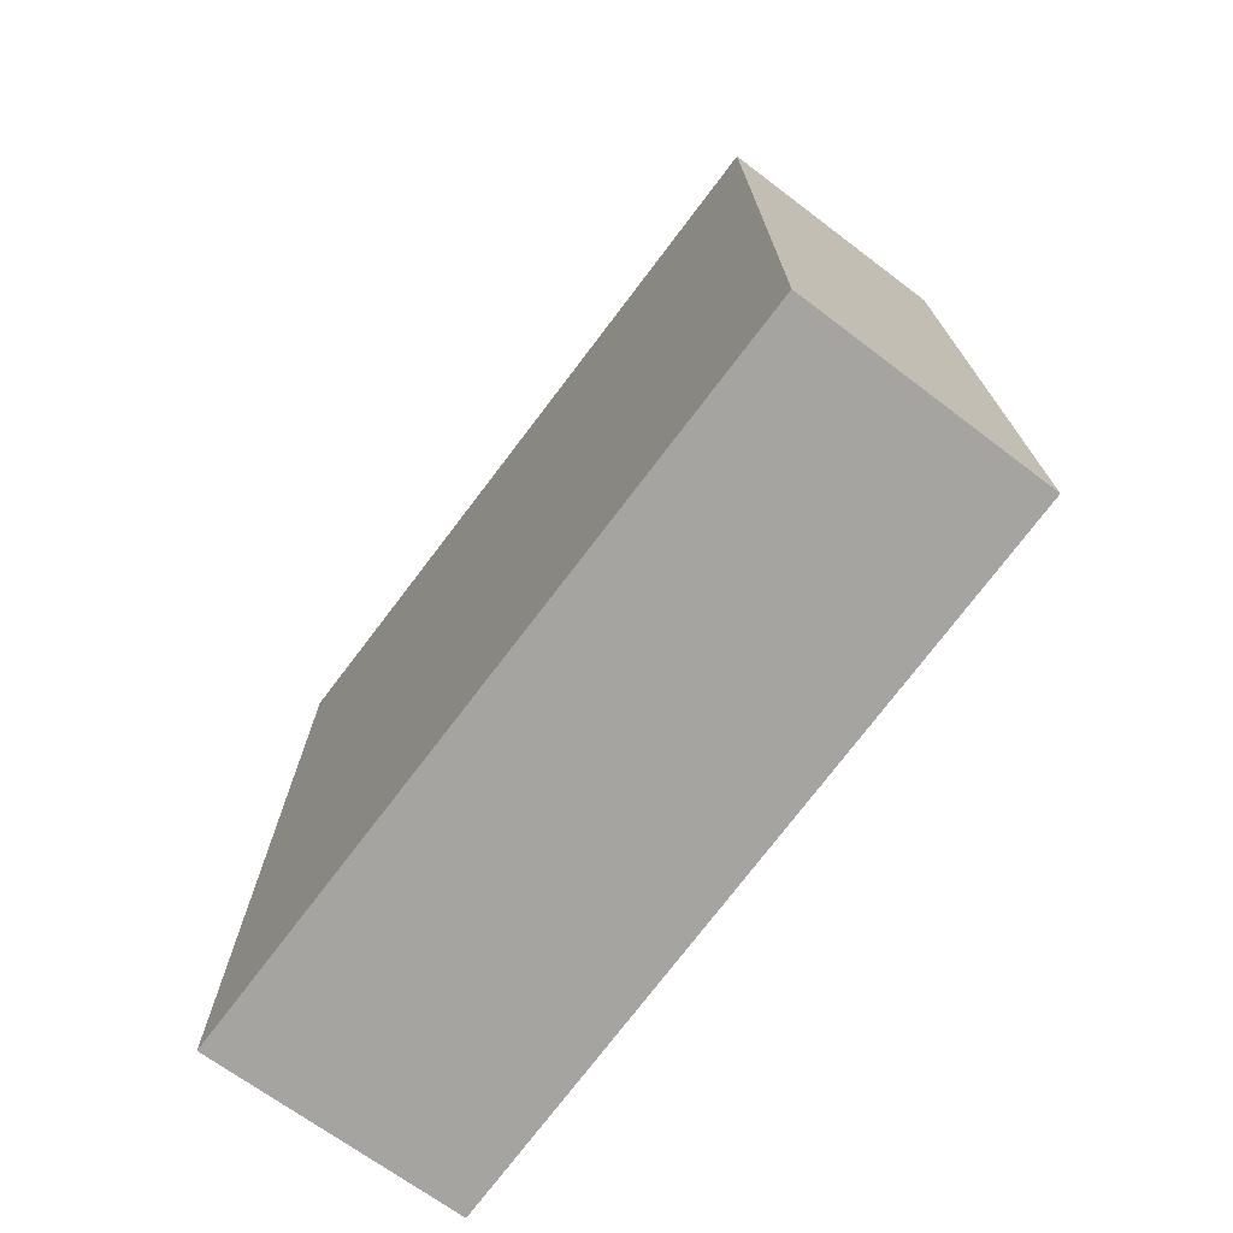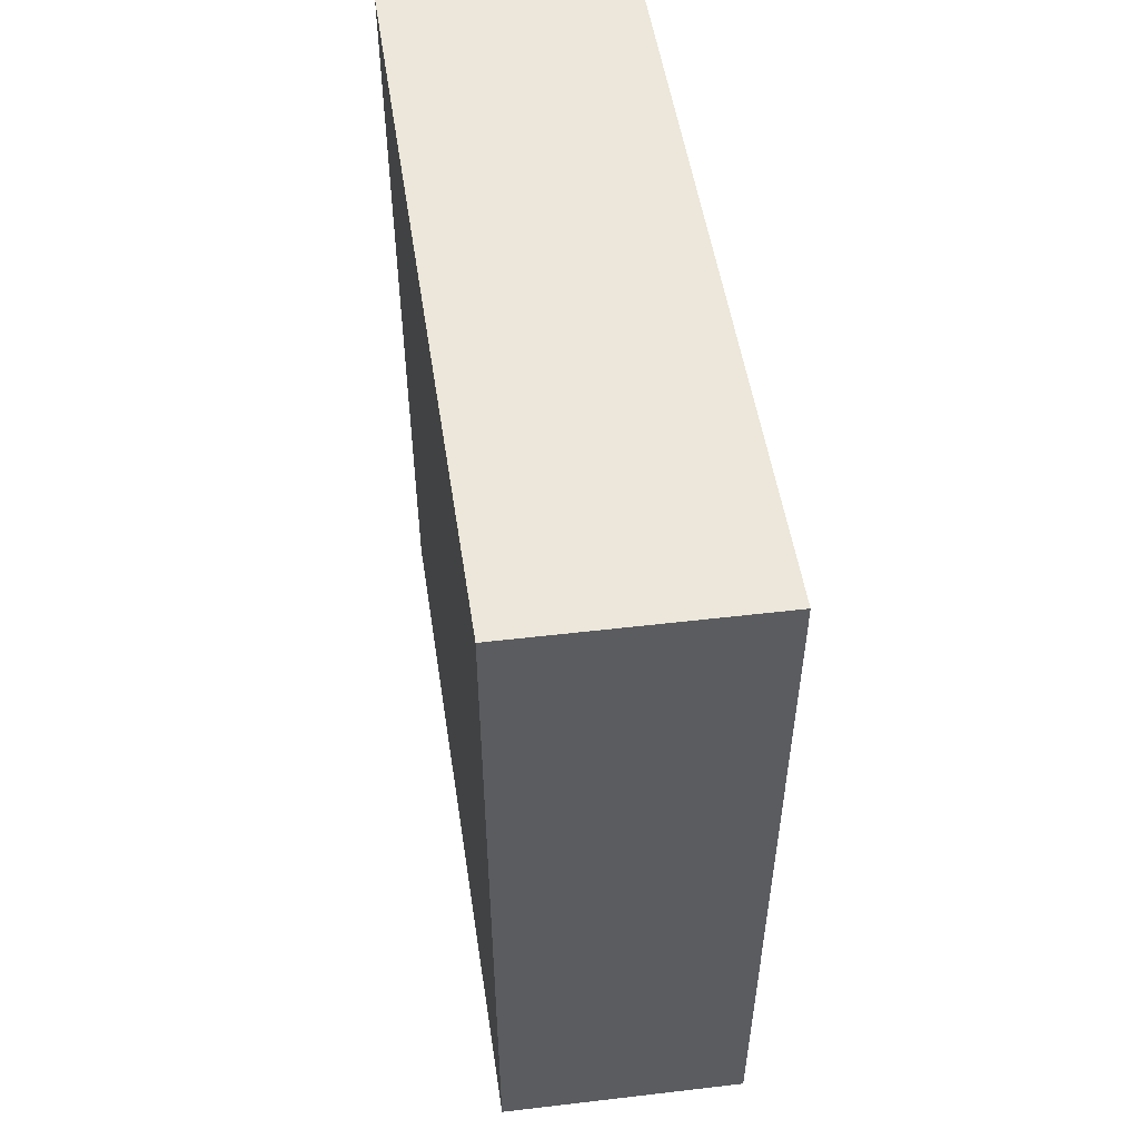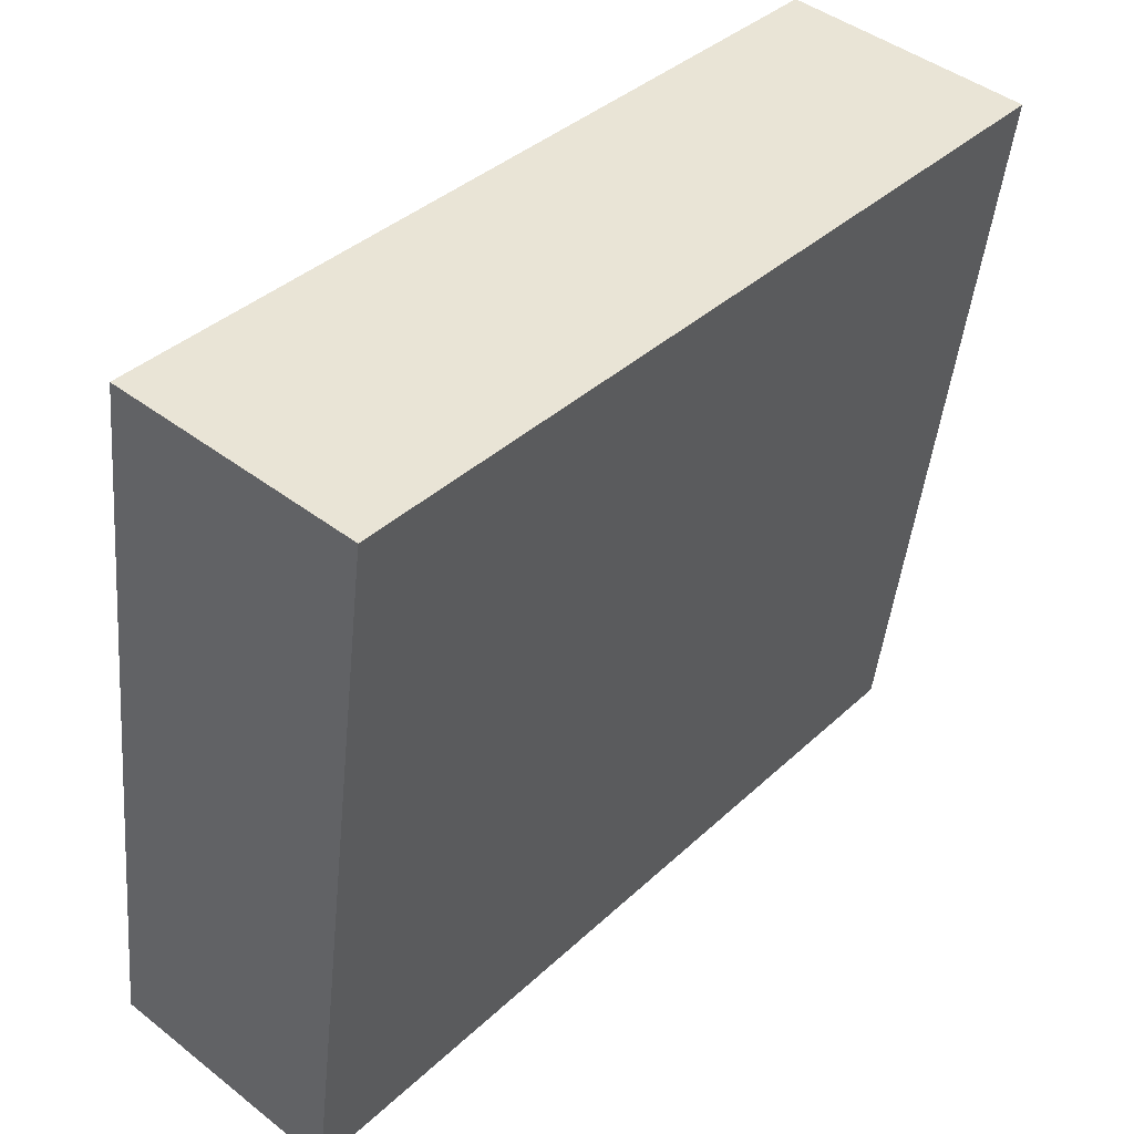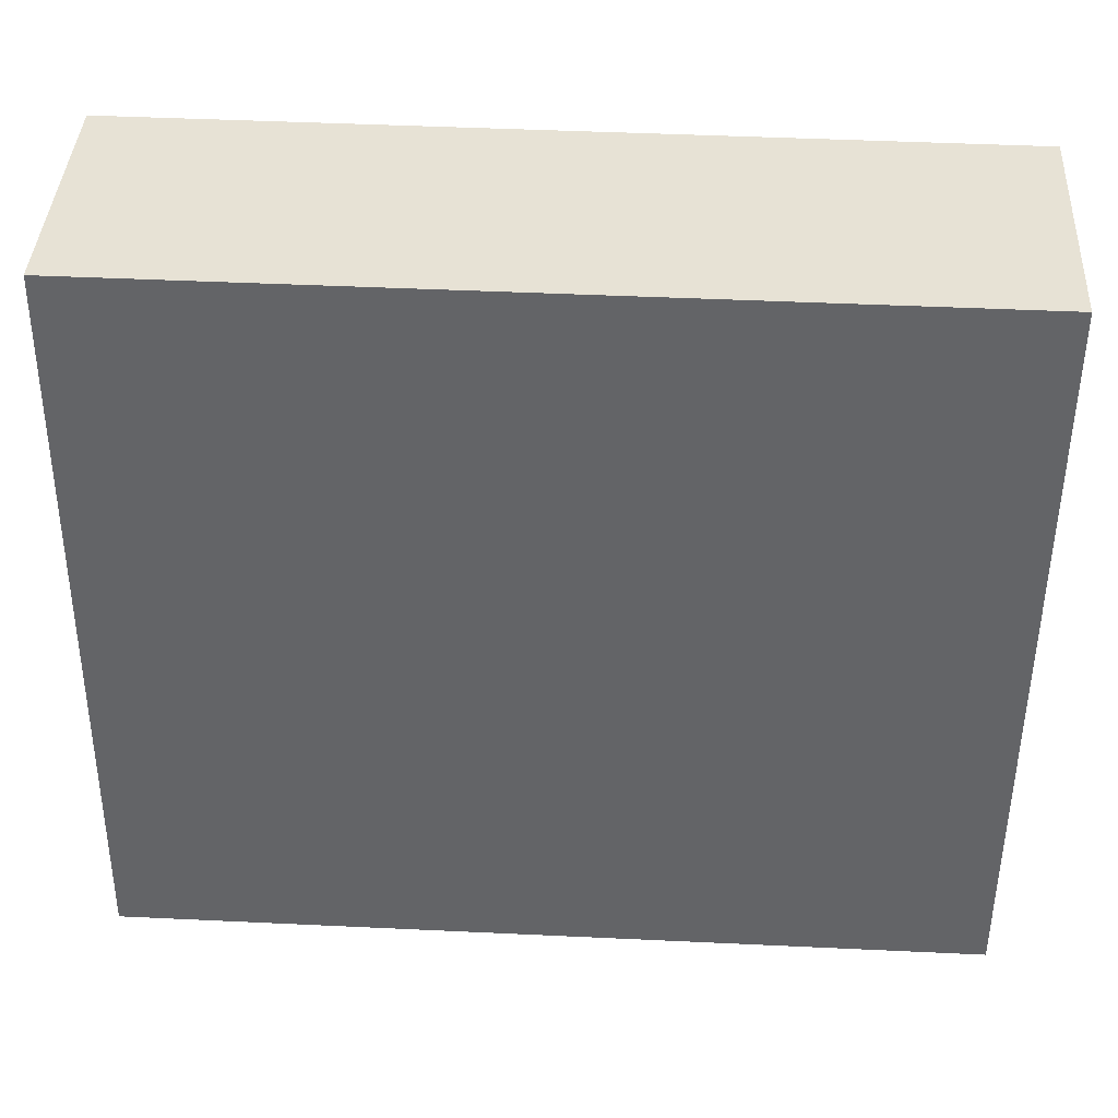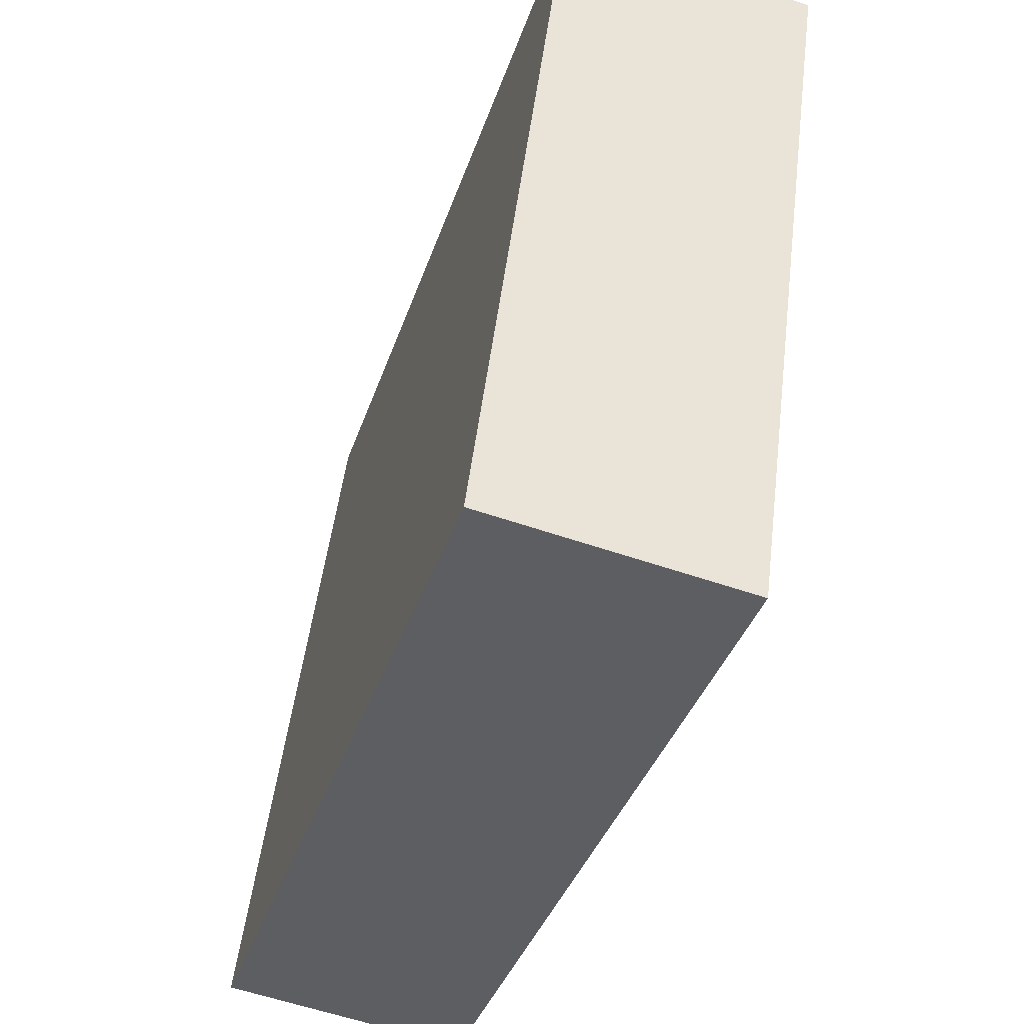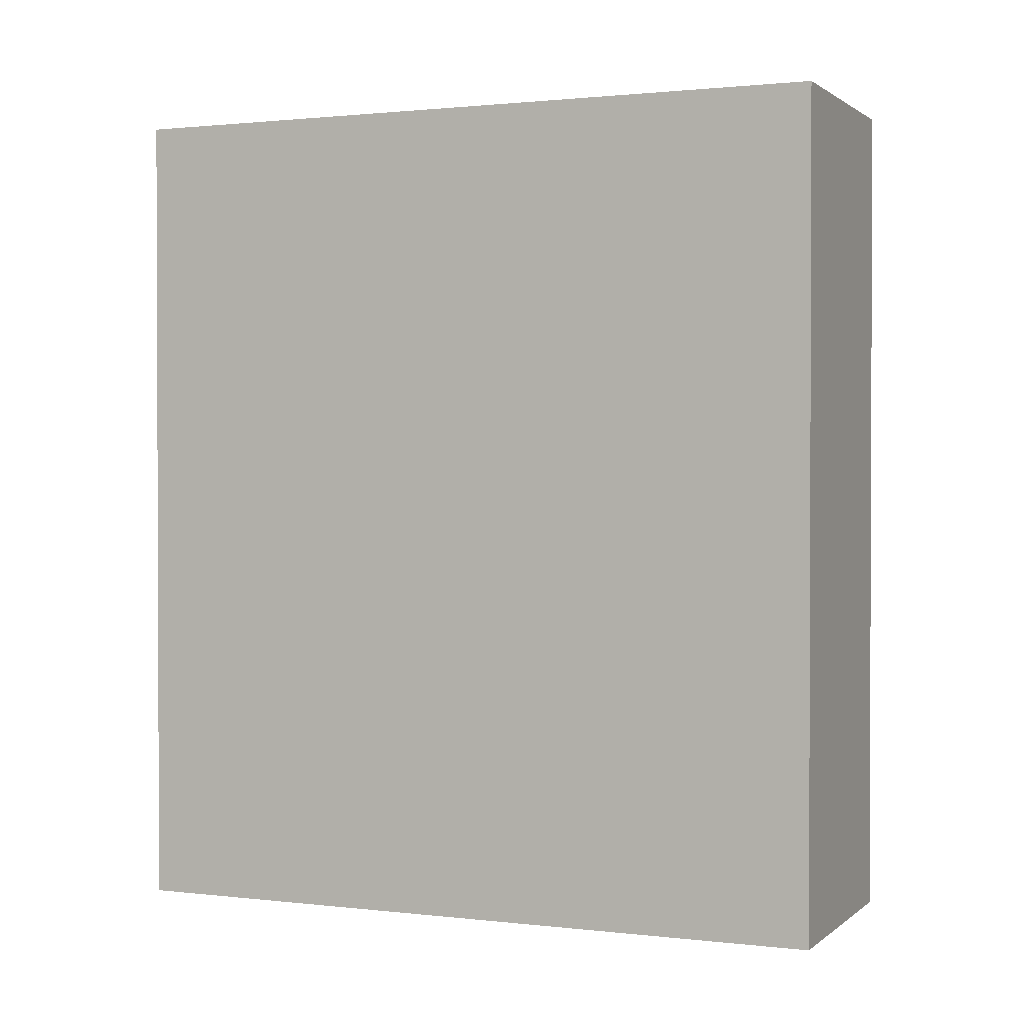
<metadata>
{"format":"obj","ext":"obj","renderer":"f3d","projection":"perspective","resolution":1024,"background":"white","views":[{"elev":-73.4,"azim":150.4,"up":"+Y"},{"elev":53.3,"azim":-1.5,"up":"+Y"},{"elev":37.8,"azim":40.4,"up":"+Z"},{"elev":45.6,"azim":-86.9,"up":"+Z"},{"elev":-37.9,"azim":-17.5,"up":"+Z"},{"elev":1.2,"azim":120.7,"up":"+Y"}]}
</metadata>
<code>
v  0.614 5.655 4.884
v  1.641 5.655 -0.213
v  0 5.655 3.463e-16
v  2.293 5.655 4.718
v  0 0 0
v  0.614 -2.991e-16 4.884
v  2.293 -2.889e-16 4.718
v  1.641 1.304e-17 -0.213
g defaultobject
f 1 2 3
f 2 1 4
f 5 1 3
f 1 5 6
f 6 4 1
f 4 6 7
f 7 2 4
f 2 7 8
f 8 3 2
f 3 8 5
f 5 7 6
f 7 5 8

</code>
